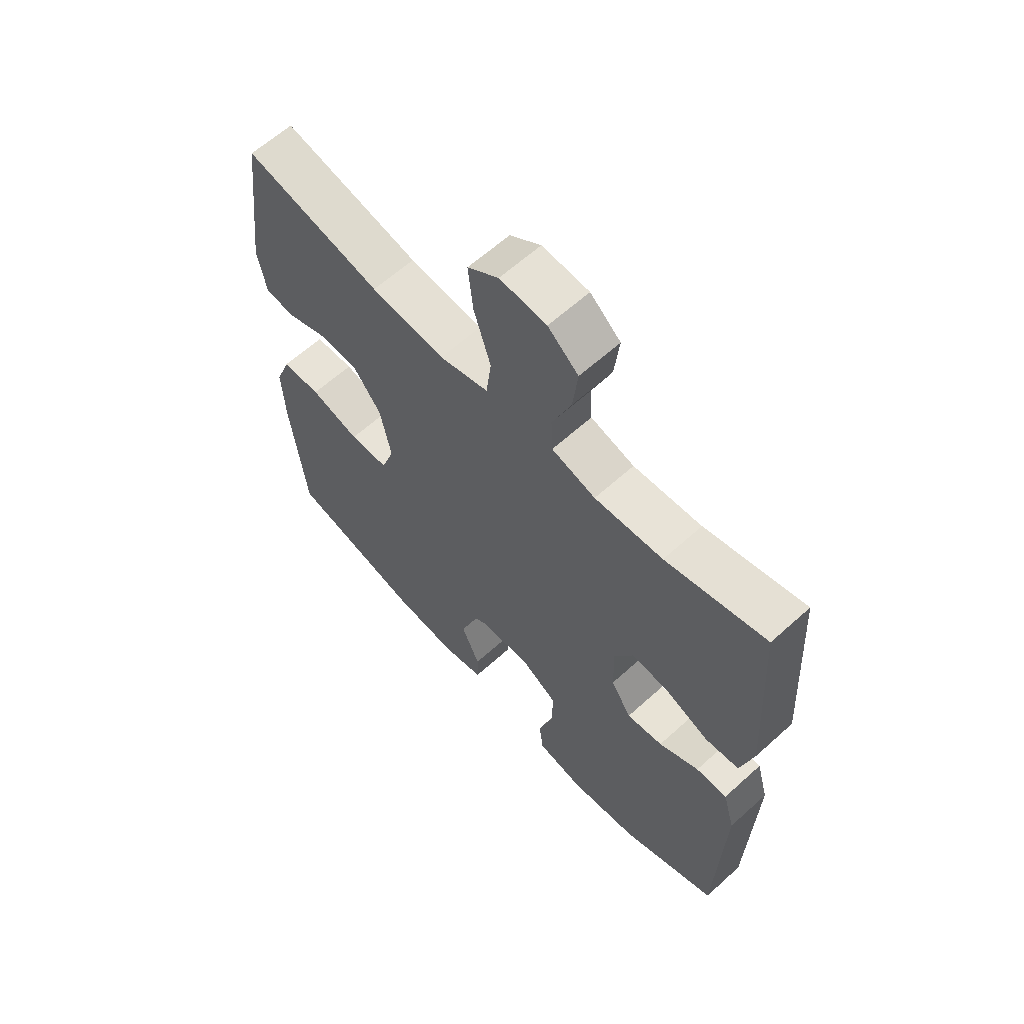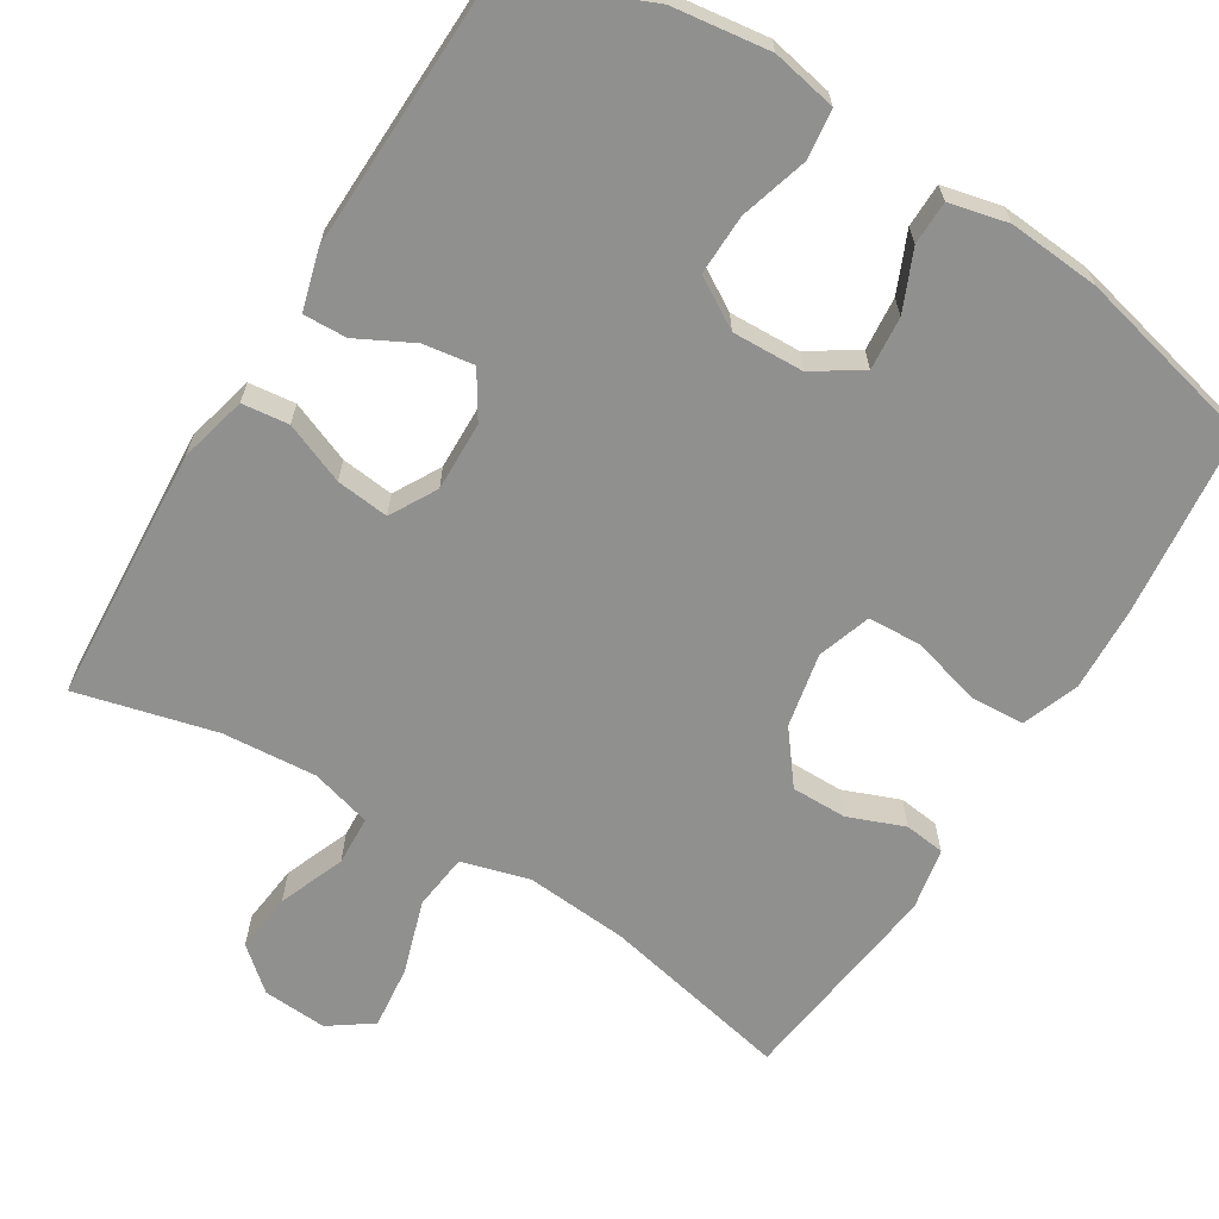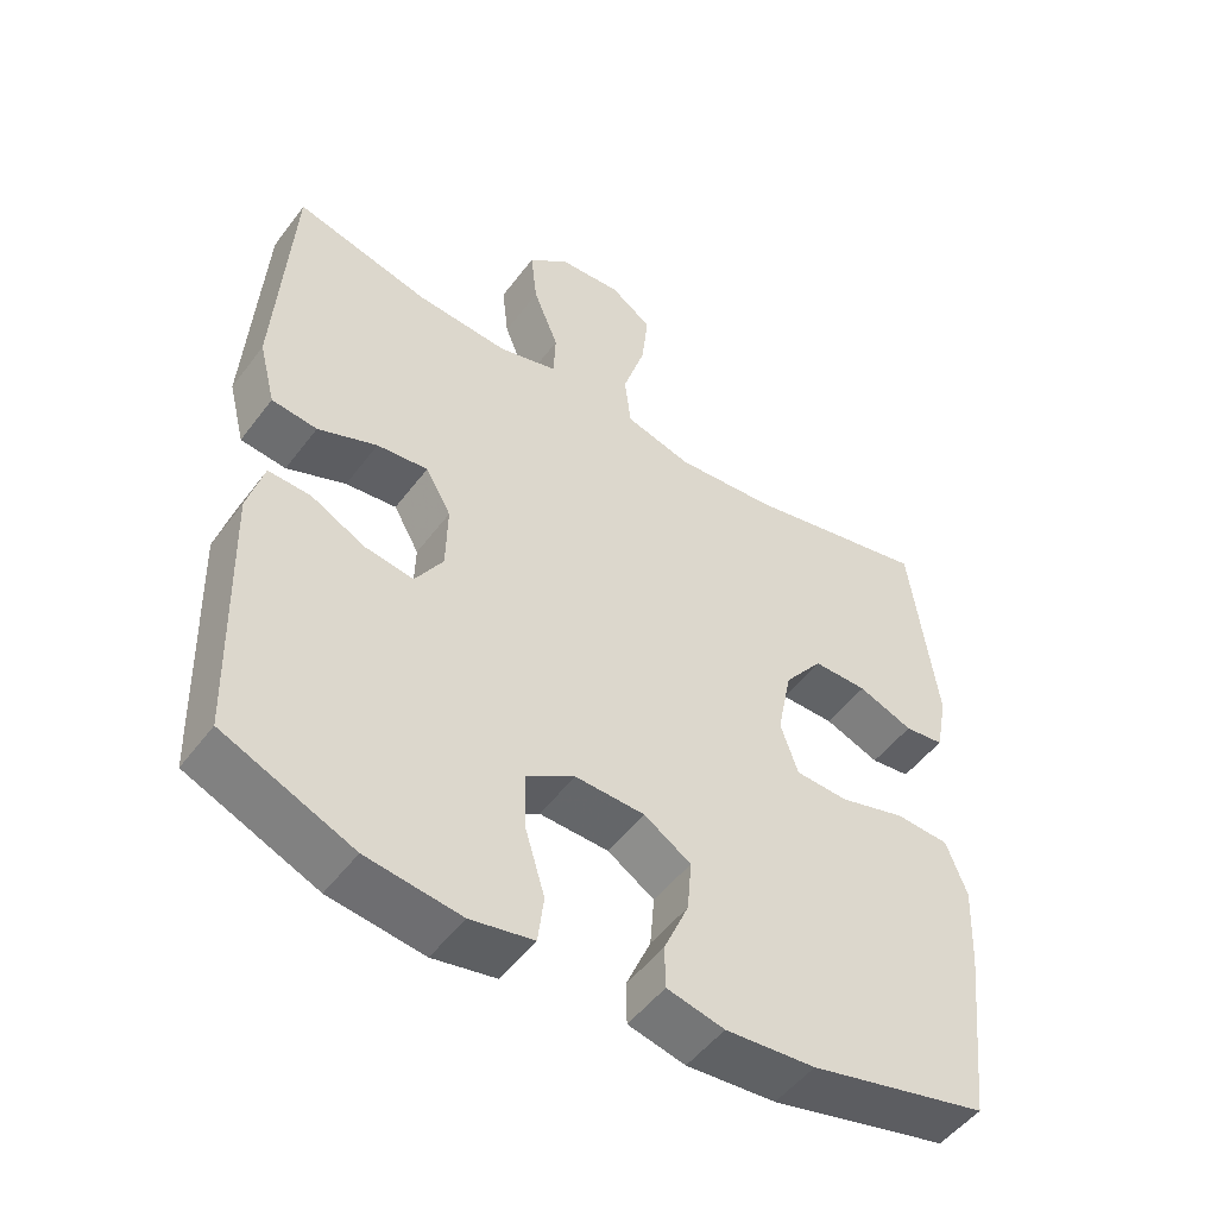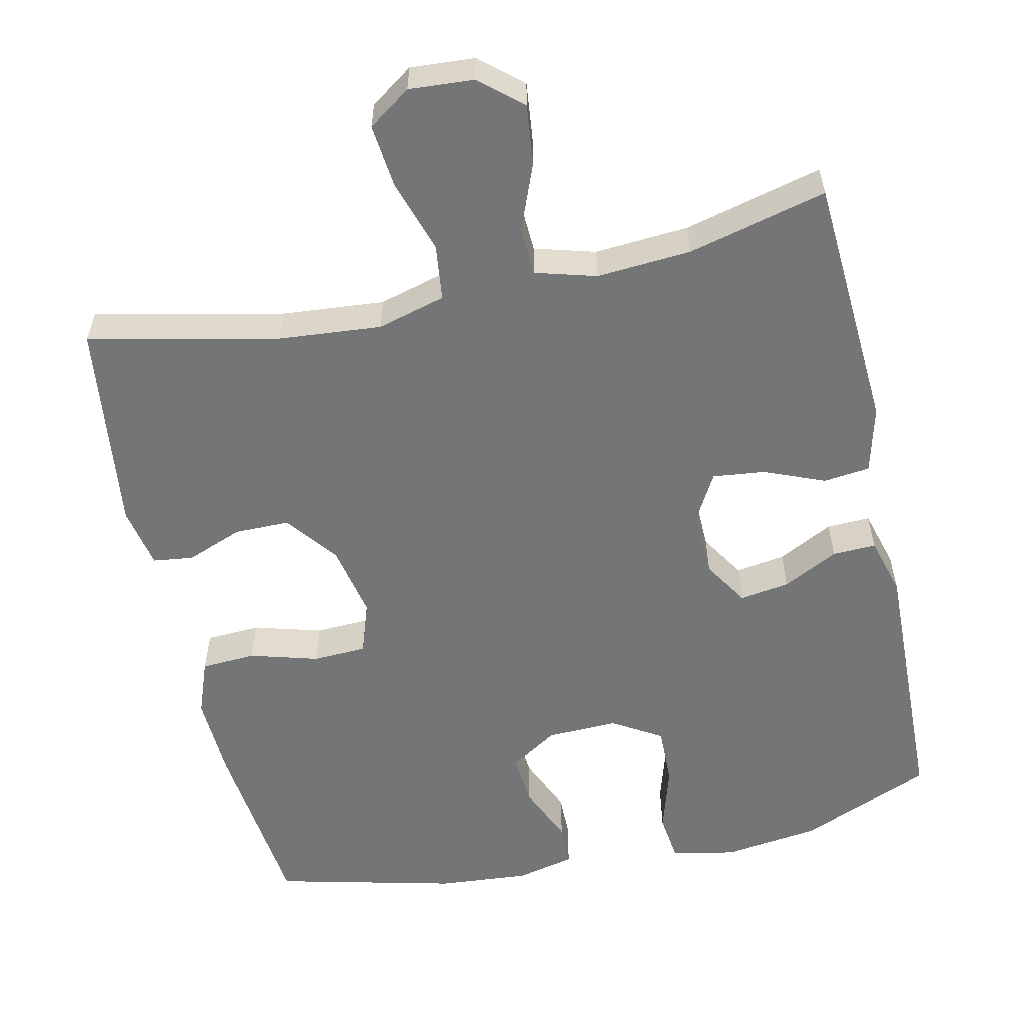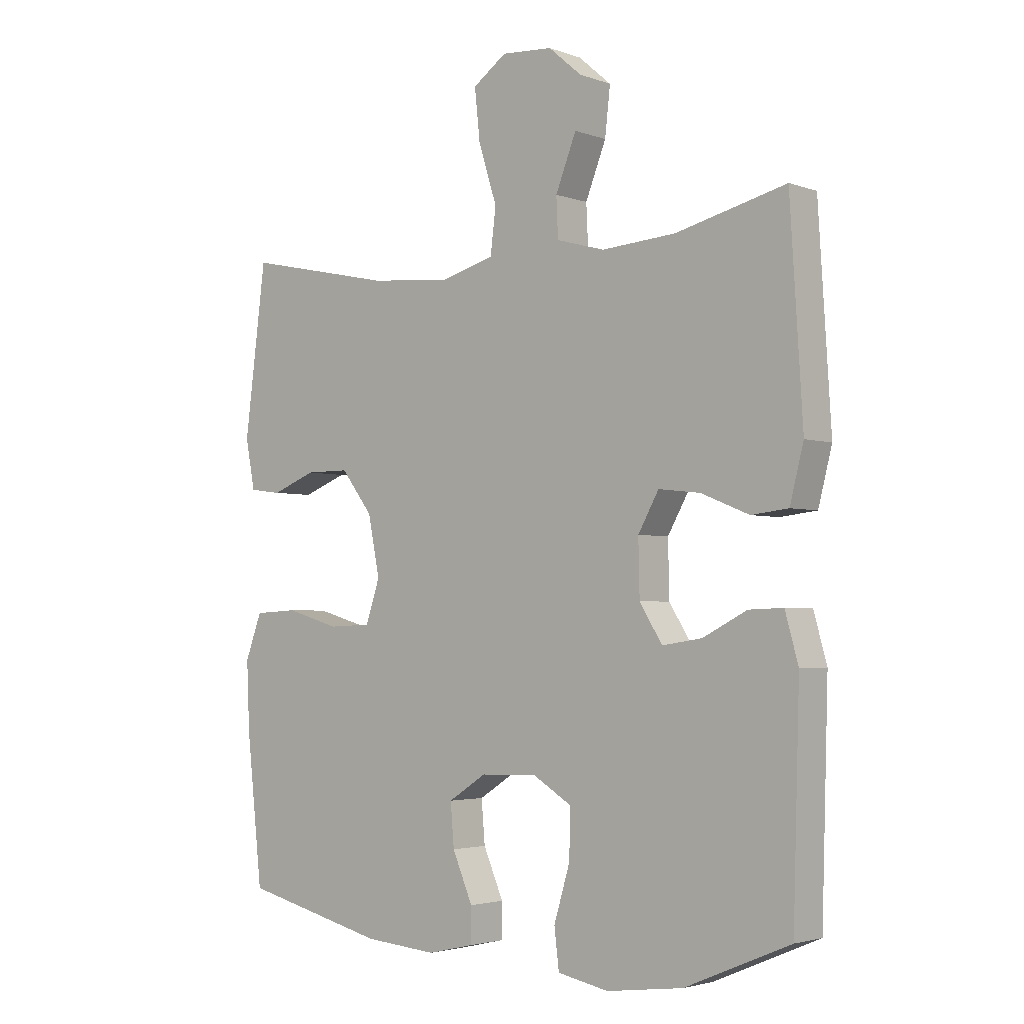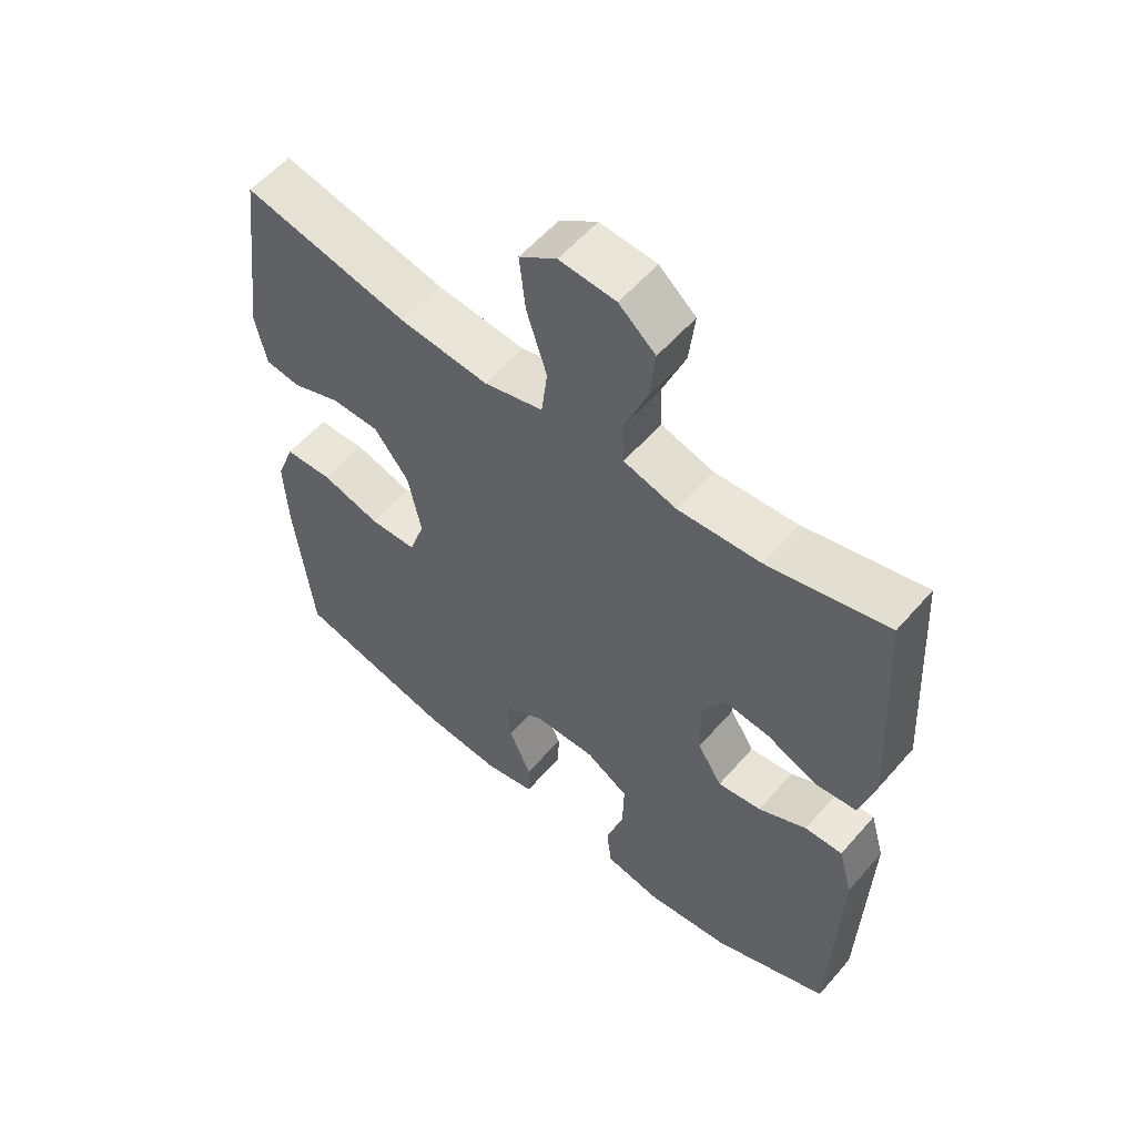
<metadata>
{"format":"obj","ext":"obj","renderer":"f3d","projection":"perspective","resolution":1024,"background":"white","views":[{"elev":62.5,"azim":47.5,"up":"+Z"},{"elev":-65.5,"azim":148.5,"up":"+Y"},{"elev":-50.8,"azim":144.3,"up":"+Z"},{"elev":-56.5,"azim":12.5,"up":"+Y"},{"elev":-3.1,"azim":39.9,"up":"+Z"},{"elev":56.9,"azim":40.4,"up":"+Z"}]}
</metadata>
<code>
v 0.5 0.07 -0.5
v 0.323 0.07 -0.575
v 0.194 0.07 -0.592
v 0.108 0.07 -0.575
v 0.1 0.07 -0.509
v 0.127 0.07 -0.419
v 0.129 0.07 -0.339
v 0.063 0.07 -0.299
v -0.032 0.07 -0.302
v -0.096 0.07 -0.343
v -0.09 0.07 -0.414
v -0.056 0.07 -0.493
v -0.057 0.07 -0.551
v -0.135 0.07 -0.569
v -0.257 0.07 -0.559
v -0.5 0.07 -0.5
v -0.527 0.07 -0.253
v -0.532 0.07 -0.139
v -0.504 0.07 -0.064
v -0.431 0.07 -0.06
v -0.34 0.07 -0.086
v -0.268 0.07 -0.083
v -0.244 0.07 -0.012
v -0.264 0.07 0.087
v -0.317 0.07 0.156
v -0.391 0.07 0.156
v -0.466 0.07 0.127
v -0.52 0.07 0.134
v -0.536 0.07 0.217
v -0.5 0.07 0.5
v -0.247 0.07 0.445
v -0.11 0.07 0.433
v -0.019 0.07 0.458
v -0.01 0.07 0.533
v -0.041 0.07 0.631
v -0.05 0.07 0.716
v 0.007 0.07 0.756
v 0.093 0.07 0.75
v 0.149 0.07 0.702
v 0.14 0.07 0.622
v 0.105 0.07 0.534
v 0.108 0.07 0.468
v 0.189 0.07 0.445
v 0.315 0.07 0.454
v 0.5 0.07 0.5
v 0.521 0.07 0.158
v 0.498 0.07 0.068
v 0.436 0.07 0.061
v 0.355 0.07 0.094
v 0.285 0.07 0.102
v 0.25 0.07 0.04
v 0.252 0.07 -0.052
v 0.29 0.07 -0.113
v 0.357 0.07 -0.103
v 0.431 0.07 -0.065
v 0.489 0.07 -0.063
v 0.511 0.07 -0.142
v 0.5 0 -0.5
v 0.323 0 -0.575
v 0.194 0 -0.592
v 0.108 0 -0.575
v 0.1 0 -0.509
v 0.127 0 -0.419
v 0.129 0 -0.339
v 0.063 0 -0.299
v -0.032 0 -0.302
v -0.096 0 -0.343
v -0.09 0 -0.414
v -0.056 0 -0.493
v -0.057 0 -0.551
v -0.135 0 -0.569
v -0.257 0 -0.559
v -0.5 0 -0.5
v -0.527 0 -0.253
v -0.532 0 -0.139
v -0.504 0 -0.064
v -0.431 0 -0.06
v -0.34 0 -0.086
v -0.268 0 -0.083
v -0.244 0 -0.012
v -0.264 0 0.087
v -0.317 0 0.156
v -0.391 0 0.156
v -0.466 0 0.127
v -0.52 0 0.134
v -0.536 0 0.217
v -0.5 0 0.5
v -0.247 0 0.445
v -0.11 0 0.433
v -0.019 0 0.458
v -0.01 0 0.533
v -0.041 0 0.631
v -0.05 0 0.716
v 0.007 0 0.756
v 0.093 0 0.75
v 0.149 0 0.702
v 0.14 0 0.622
v 0.105 0 0.534
v 0.108 0 0.468
v 0.189 0 0.445
v 0.315 0 0.454
v 0.5 0 0.5
v 0.521 0 0.158
v 0.498 0 0.068
v 0.436 0 0.061
v 0.355 0 0.094
v 0.285 0 0.102
v 0.25 0 0.04
v 0.252 0 -0.052
v 0.29 0 -0.113
v 0.357 0 -0.103
v 0.431 0 -0.065
v 0.489 0 -0.063
v 0.511 0 -0.142
f 4 5 6
f 3 4 6
f 2 3 6
f 1 2 6
f 57 1 6
f 56 57 6
f 55 56 6
f 54 55 6
f 53 54 6 7
f 52 53 7 8
f 51 52 8 9
f 50 51 9 10
f 47 48 49
f 46 47 49
f 45 46 49
f 44 45 49
f 43 44 49 50
f 42 43 50 10
f 39 40 41
f 38 39 41
f 37 38 41
f 36 37 41
f 35 36 41
f 34 35 41
f 41 42 10
f 34 41 10
f 33 34 10
f 29 30 31
f 28 29 31
f 27 28 31
f 26 27 31
f 25 26 31 32
f 24 25 32 33
f 19 20 21
f 18 19 21
f 17 18 21
f 16 17 21
f 15 16 21
f 14 15 21
f 13 14 21
f 12 13 21
f 11 12 21
f 10 11 21 22
f 23 24 33 10
f 10 22 23
f 63 62 61
f 63 61 60
f 63 60 59
f 63 59 58
f 63 58 114
f 63 114 113
f 63 113 112
f 63 112 111
f 64 63 111 110
f 65 64 110 109
f 66 65 109 108
f 67 66 108 107
f 106 105 104
f 106 104 103
f 106 103 102
f 106 102 101
f 107 106 101 100
f 67 107 100 99
f 98 97 96
f 98 96 95
f 98 95 94
f 98 94 93
f 98 93 92
f 98 92 91
f 67 99 98
f 67 98 91
f 67 91 90
f 88 87 86
f 88 86 85
f 88 85 84
f 88 84 83
f 89 88 83 82
f 90 89 82 81
f 78 77 76
f 78 76 75
f 78 75 74
f 78 74 73
f 78 73 72
f 78 72 71
f 78 71 70
f 78 70 69
f 78 69 68
f 79 78 68 67
f 67 90 81 80
f 80 79 67
f 1 58 59 2
f 2 59 60 3
f 3 60 61 4
f 4 61 62 5
f 5 62 63 6
f 6 63 64 7
f 7 64 65 8
f 8 65 66 9
f 9 66 67 10
f 10 67 68 11
f 11 68 69 12
f 12 69 70 13
f 13 70 71 14
f 14 71 72 15
f 15 72 73 16
f 16 73 74 17
f 17 74 75 18
f 18 75 76 19
f 19 76 77 20
f 20 77 78 21
f 21 78 79 22
f 22 79 80 23
f 23 80 81 24
f 24 81 82 25
f 25 82 83 26
f 26 83 84 27
f 27 84 85 28
f 28 85 86 29
f 29 86 87 30
f 30 87 88 31
f 31 88 89 32
f 32 89 90 33
f 33 90 91 34
f 34 91 92 35
f 35 92 93 36
f 36 93 94 37
f 37 94 95 38
f 38 95 96 39
f 39 96 97 40
f 40 97 98 41
f 41 98 99 42
f 42 99 100 43
f 43 100 101 44
f 44 101 102 45
f 45 102 103 46
f 46 103 104 47
f 47 104 105 48
f 48 105 106 49
f 49 106 107 50
f 50 107 108 51
f 51 108 109 52
f 52 109 110 53
f 53 110 111 54
f 54 111 112 55
f 55 112 113 56
f 56 113 114 57
f 57 114 58 1

</code>
